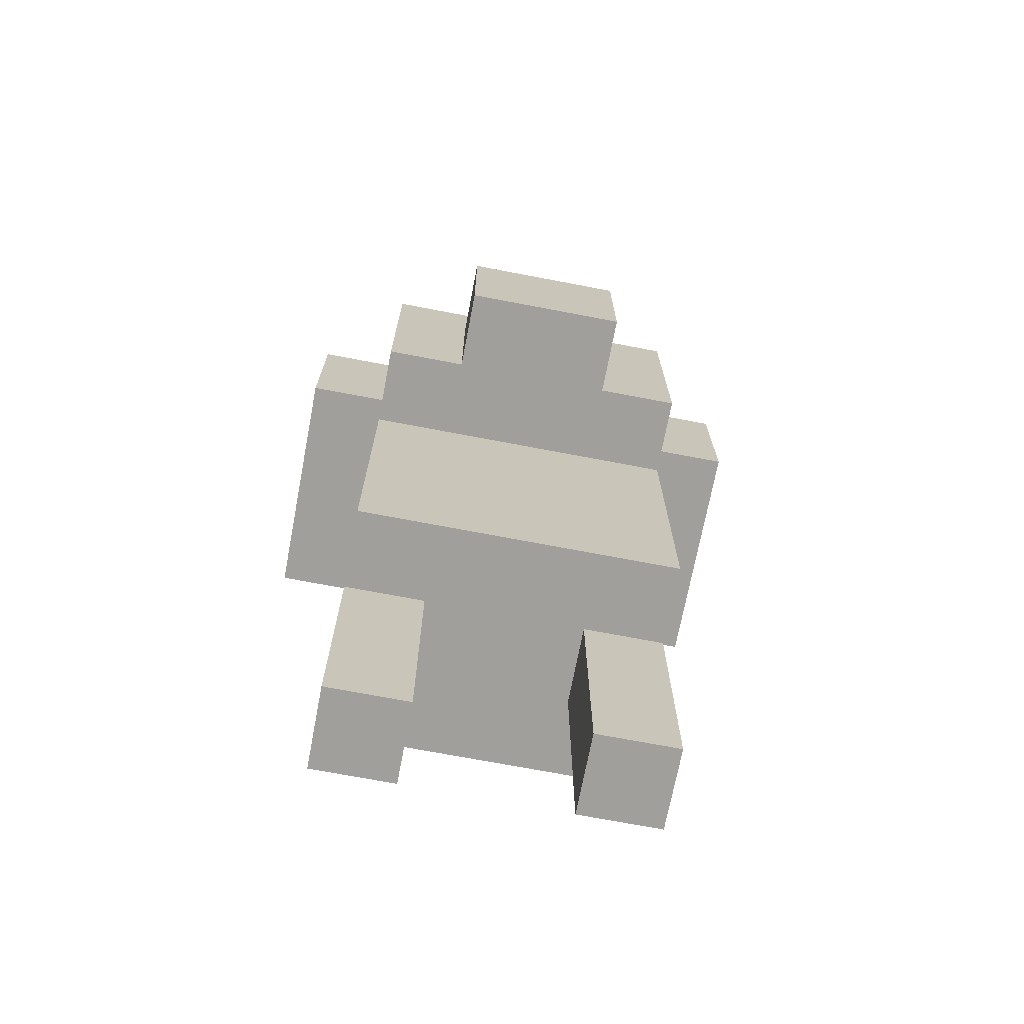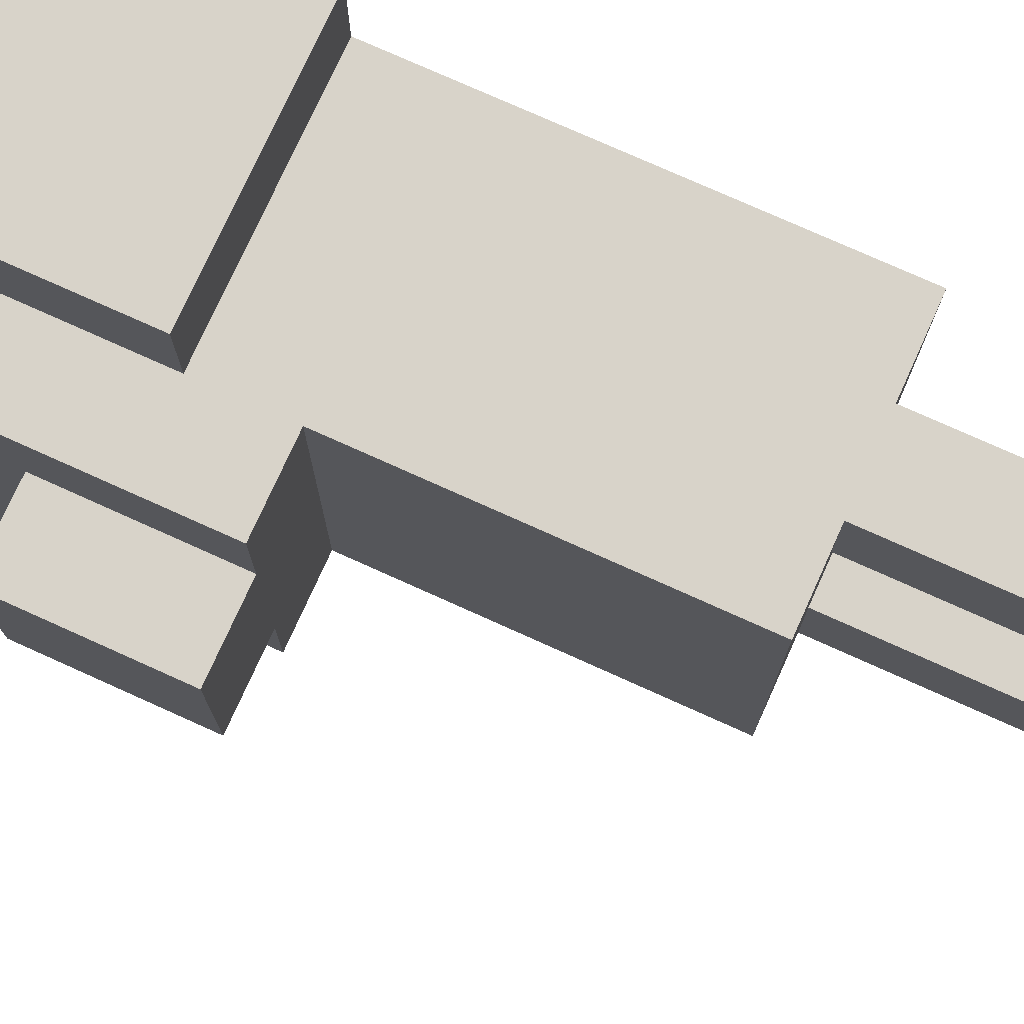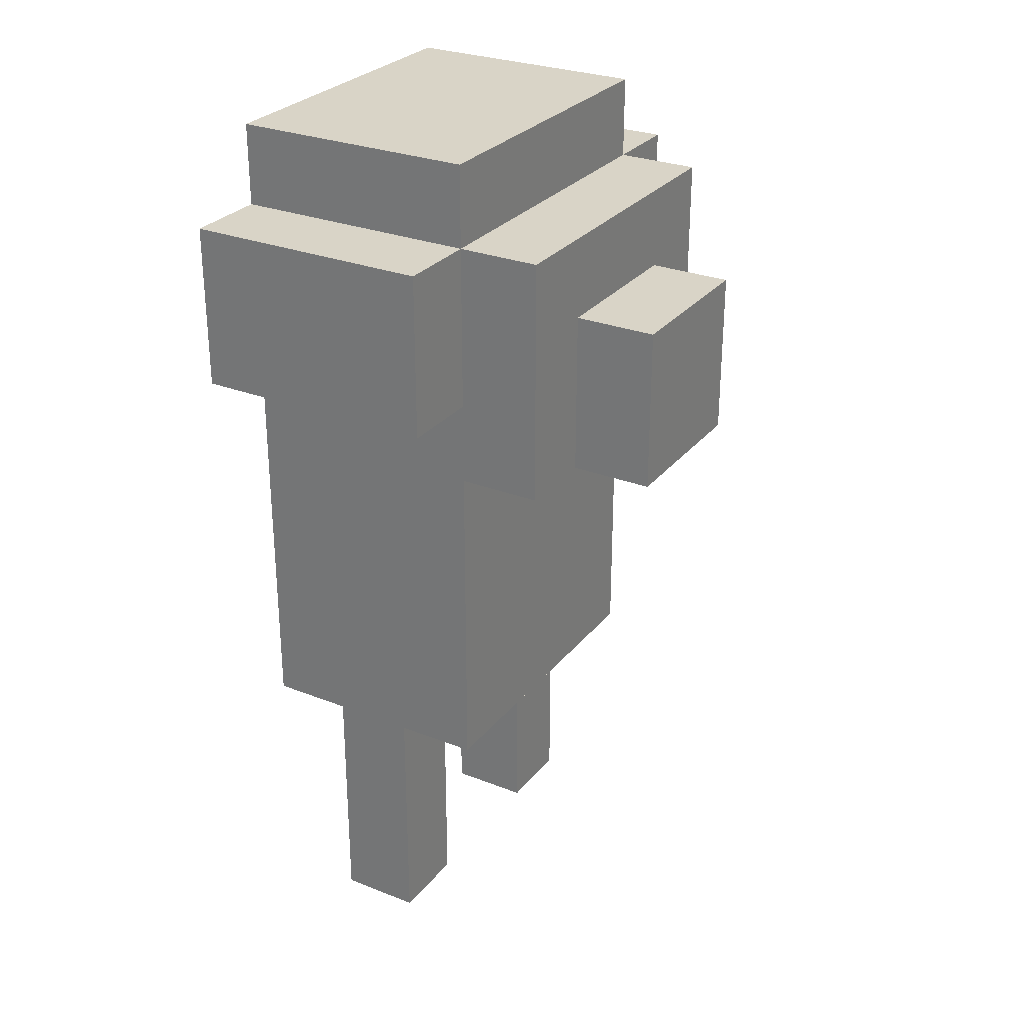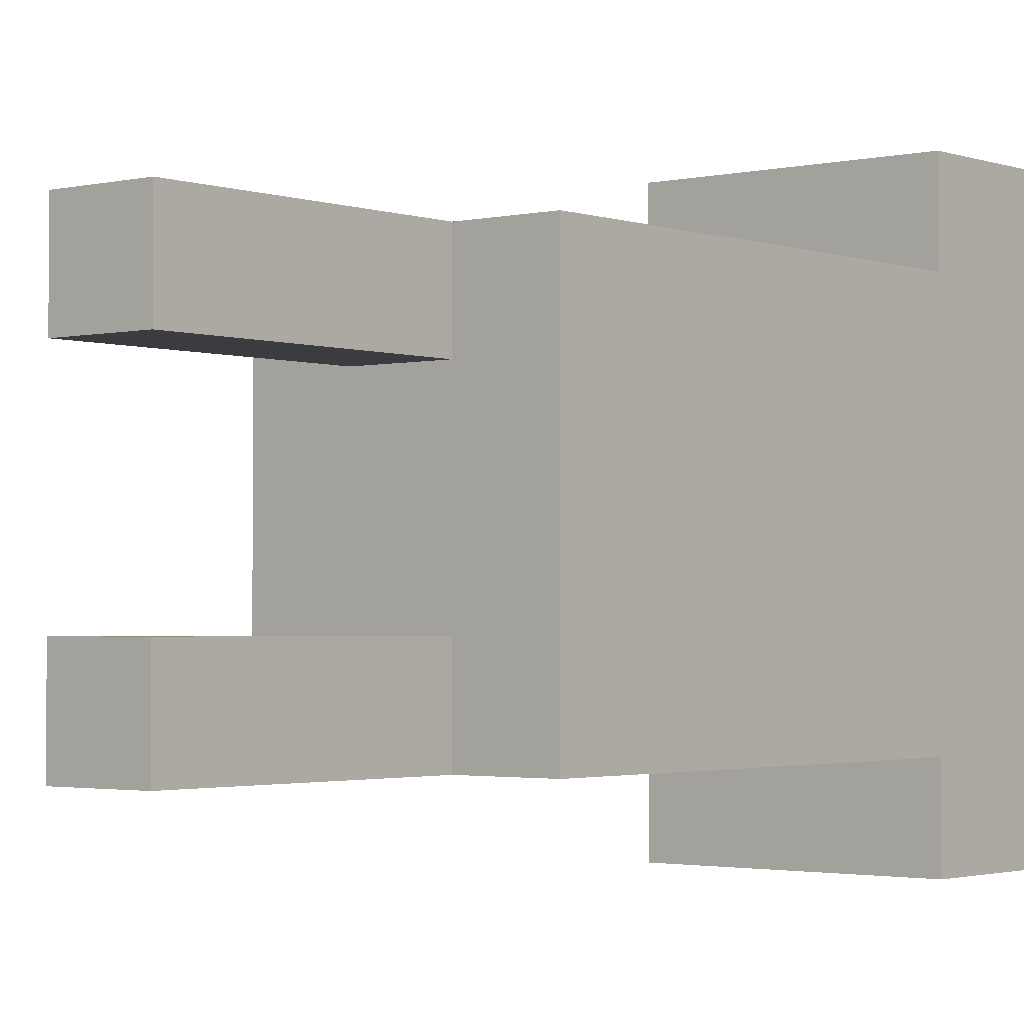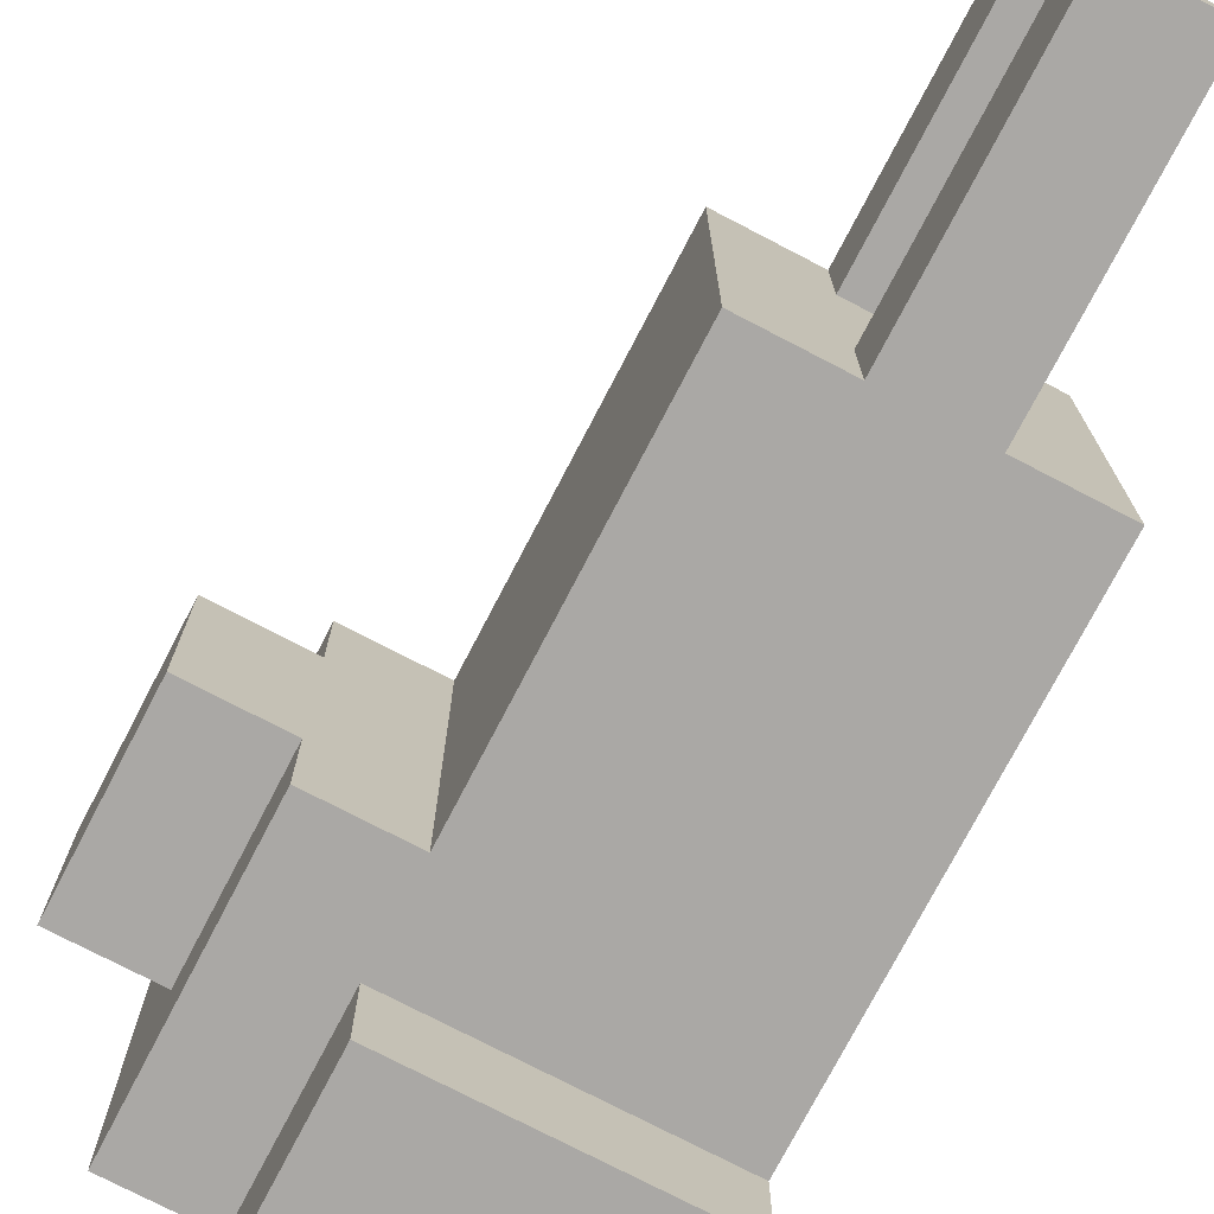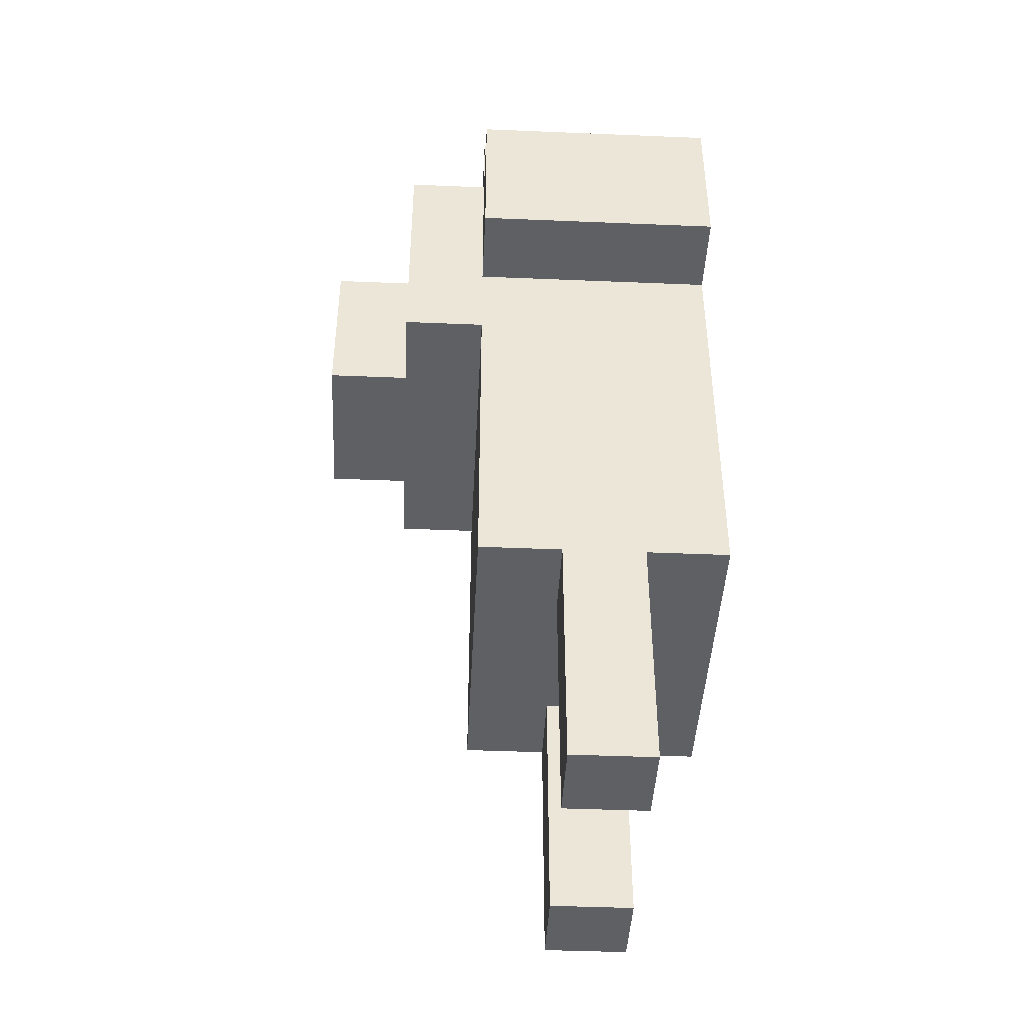
<metadata>
{"format":"obj","ext":"obj","renderer":"f3d","projection":"perspective","resolution":1024,"background":"white","views":[{"elev":-71.2,"azim":-100.8,"up":"+Y"},{"elev":75.8,"azim":-65.7,"up":"+Z"},{"elev":28.4,"azim":-149.4,"up":"+Y"},{"elev":-2.1,"azim":39.5,"up":"+Z"},{"elev":-75.1,"azim":-27.5,"up":"+Z"},{"elev":-43.7,"azim":-2.8,"up":"+Y"}]}
</metadata>
<code>
g default
v -0.24 0.64 0.08
v -0.24 0.56 0.08
v -0.24 0.56 -0.08
v -0.24 0.64 0
v -0.24 0.72 0
v -0.24 0.72 -0.08
v -0.24 0.72 0.08
v -0.24 0.64 0.08
v -0.24 0.64 0
v -0.24 0.72 0
v -0.16 0.64 0.08
v -0.16 0.56 0.16
v -0.16 0.56 0.08
v -0.16 0.72 0.08
v -0.16 0.8 0.16
v -0.16 0.72 0
v -0.16 0.72 -0.08
v -0.16 0.8 -0.16
v -0.16 0.56 -0.16
v -0.16 0.56 -0.08
v -0.08 0.32 0.16
v -0.08 0.24 0.16
v -0.08 0.24 0.08
v -0.08 0.32 0.08
v -0.08 0.32 0.08
v -0.08 0.24 0.08
v -0.08 0.24 -0.08
v -0.08 0.32 -0.08
v -0.08 0.56 0.16
v -0.08 0.32 0.16
v -0.08 0.32 -0.16
v -0.08 0.56 -0.16
v -0.08 0.32 -0.08
v -0.08 0.24 -0.08
v -0.08 0.24 -0.16
v -0.08 0.32 -0.16
v -0.08 0.8 0.24
v -0.08 0.64 0.24
v -0.08 0.64 0.16
v -0.08 0.8 0.16
v -0.08 0.88 0.16
v -0.08 0.8 -0.16
v -0.08 0.88 -0.16
v -0.08 0.64 -0.16
v -0.08 0.64 -0.24
v -0.08 0.8 -0.24
v -0 0.16 0.16
v -0 0 0.16
v -0 0 0.08
v -0 0.16 0.08
v -0 0.16 -0.08
v -0 0 -0.08
v -0 0 -0.16
v -0 0.16 -0.16
v -0 0.24 0.16
v -0 0.16 0.16
v -0 0.16 0.08
v -0 0.24 0.08
v -0 0.24 -0.08
v -0 0.16 -0.08
v -0 0.16 -0.16
v -0 0.24 -0.16
v 0.08 0 0.16
v 0.08 0.16 0.16
v 0.08 0 0.08
v 0.08 0.16 0.08
v 0.08 0 -0.08
v 0.08 0.16 -0.08
v 0.08 0 -0.16
v 0.08 0.16 -0.16
v 0.08 0.16 0.16
v 0.08 0.24 0.16
v 0.08 0.16 0.08
v 0.08 0.24 0.08
v 0.08 0.16 -0.08
v 0.08 0.24 -0.08
v 0.08 0.16 -0.16
v 0.08 0.24 -0.16
v 0.16 0.24 0.16
v 0.16 0.32 0.16
v 0.16 0.24 0.08
v 0.16 0.32 0.08
v 0.16 0.24 0.08
v 0.16 0.32 0.08
v 0.16 0.24 -0.08
v 0.16 0.32 -0.08
v 0.16 0.64 0.16
v 0.16 0.32 0.16
v 0.16 0.32 -0.16
v 0.16 0.64 -0.16
v 0.16 0.24 -0.08
v 0.16 0.32 -0.08
v 0.16 0.24 -0.16
v 0.16 0.32 -0.16
v 0.16 0.64 0.16
v 0.16 0.72 0.16
v 0.16 0.64 -0.16
v 0.16 0.72 0.08
v 0.16 0.72 -0.08
v 0.16 0.72 -0.16
v 0.16 0.8 0.08
v 0.16 0.8 -0.08
v 0.16 0.64 0.24
v 0.16 0.72 0.16
v 0.16 0.64 0.16
v 0.16 0.8 0.24
v 0.16 0.8 0.16
v 0.16 0.88 0.16
v 0.16 0.8 0.08
v 0.16 0.8 -0.08
v 0.16 0.8 -0.16
v 0.16 0.88 -0.16
v 0.16 0.8 -0.24
v 0.16 0.64 -0.24
v 0.16 0.72 -0.16
v 0.16 0.64 -0.16
v 0.16 0.72 0.16
v 0.16 0.8 0.16
v 0.16 0.72 0.08
v 0.16 0.8 0.08
v 0.16 0.72 -0.08
v 0.16 0.8 -0.08
v 0.16 0.72 -0.16
v 0.16 0.8 -0.16
v 0.16 0.64 0.24
v -0.08 0.64 0.24
v -0.08 0.8 0.24
v 0.16 0.8 0.24
v -0.08 0.56 0.16
v -0.16 0.56 0.16
v -0.16 0.8 0.16
v -0.08 0.64 0.16
v -0.08 0.8 0.16
v 0.16 0.8 0.16
v -0.08 0.88 0.16
v 0.16 0.88 0.16
v -0 0.24 0.16
v -0.08 0.24 0.16
v -0.08 0.32 0.16
v -0 0.32 0.16
v -0 0.32 0.16
v -0.08 0.32 0.16
v -0.08 0.56 0.16
v -0.08 0.64 0.16
v 0.08 0.32 0.16
v 0.08 0.24 0.16
v -0 0.24 0.16
v 0.16 0.32 0.16
v 0.16 0.64 0.16
v 0.08 0 0.16
v -0 0 0.16
v -0 0.16 0.16
v 0.08 0.16 0.16
v 0.08 0.16 0.16
v -0 0.16 0.16
v -0 0.24 0.16
v 0.08 0.24 0.16
v 0.16 0.24 0.16
v 0.08 0.24 0.16
v 0.08 0.32 0.16
v 0.16 0.32 0.16
v -0.16 0.56 0.08
v -0.24 0.56 0.08
v -0.24 0.64 0.08
v -0.16 0.64 0.08
v -0.16 0.64 0.08
v -0.24 0.64 0.08
v -0.24 0.72 0.08
v -0.16 0.72 0.08
v 0.08 0 -0.08
v -0 0 -0.08
v -0 0.16 -0.08
v 0.08 0.16 -0.08
v 0.08 0.16 -0.08
v -0 0.16 -0.08
v -0 0.24 -0.08
v 0.08 0.24 -0.08
v -0 0 0.08
v 0.08 0 0.08
v -0 0.16 0.08
v 0.08 0.16 0.08
v -0 0.16 0.08
v 0.08 0.16 0.08
v -0 0.24 0.08
v 0.08 0.24 0.08
v -0.24 0.56 -0.08
v -0.16 0.56 -0.08
v -0.24 0.72 -0.08
v -0.16 0.72 -0.08
v -0.16 0.56 -0.16
v -0.08 0.56 -0.16
v -0.16 0.8 -0.16
v -0.08 0.64 -0.16
v -0.08 0.8 -0.16
v 0.16 0.8 -0.16
v -0.08 0.88 -0.16
v 0.16 0.88 -0.16
v -0.08 0.24 -0.16
v -0 0.24 -0.16
v -0.08 0.32 -0.16
v -0 0.32 -0.16
v -0.08 0.32 -0.16
v -0 0.32 -0.16
v -0.08 0.56 -0.16
v -0.08 0.64 -0.16
v 0.08 0.32 -0.16
v 0.08 0.24 -0.16
v -0 0.24 -0.16
v 0.16 0.32 -0.16
v 0.16 0.64 -0.16
v -0 0 -0.16
v 0.08 0 -0.16
v -0 0.16 -0.16
v 0.08 0.16 -0.16
v -0 0.16 -0.16
v 0.08 0.16 -0.16
v -0 0.24 -0.16
v 0.08 0.24 -0.16
v 0.08 0.24 -0.16
v 0.16 0.24 -0.16
v 0.08 0.32 -0.16
v 0.16 0.32 -0.16
v -0.08 0.64 -0.24
v 0.16 0.64 -0.24
v -0.08 0.8 -0.24
v 0.16 0.8 -0.24
v -0 0 0.08
v -0 0 0.16
v 0.08 0 0.16
v 0.08 0 0.08
v -0 0 -0.16
v -0 0 -0.08
v 0.08 0 -0.08
v 0.08 0 -0.16
v -0.08 0.24 0.08
v -0.08 0.24 0.16
v -0 0.24 0.16
v -0 0.24 0.08
v 0.08 0.24 0.08
v 0.08 0.24 0.16
v 0.16 0.24 0.16
v 0.16 0.24 0.08
v -0.08 0.24 -0.08
v -0.08 0.24 0.08
v -0 0.24 0.08
v 0.08 0.24 0.08
v 0.16 0.24 0.08
v -0 0.24 -0.08
v 0.08 0.24 -0.08
v 0.16 0.24 -0.08
v -0.08 0.24 -0.16
v -0.08 0.24 -0.08
v -0 0.24 -0.08
v -0 0.24 -0.16
v 0.08 0.24 -0.16
v 0.08 0.24 -0.08
v 0.16 0.24 -0.08
v 0.16 0.24 -0.16
v -0.16 0.56 0.08
v -0.16 0.56 0.16
v -0.08 0.56 0.16
v -0.16 0.56 -0.08
v -0.24 0.56 -0.08
v -0.24 0.56 0.08
v -0.16 0.56 -0.16
v -0.08 0.56 -0.16
v -0.08 0.64 0.16
v -0.08 0.64 0.24
v 0.16 0.64 0.24
v 0.16 0.64 0.16
v -0.08 0.64 -0.24
v -0.08 0.64 -0.16
v 0.16 0.64 -0.16
v 0.16 0.64 -0.24
v -0.24 0.72 0.08
v -0.24 0.72 0
v -0.16 0.72 0.08
v -0.16 0.72 0
v -0.24 0.72 0
v -0.24 0.72 -0.08
v -0.16 0.72 0
v -0.16 0.72 -0.08
v -0.08 0.8 0.24
v -0.08 0.8 0.16
v 0.16 0.8 0.24
v 0.16 0.8 0.16
v -0.16 0.8 0.16
v -0.16 0.8 -0.16
v -0.08 0.8 -0.16
v -0.08 0.8 -0.24
v 0.16 0.8 -0.16
v 0.16 0.8 -0.24
v -0.08 0.88 0.16
v -0.08 0.88 -0.16
v 0.16 0.88 0.16
v 0.16 0.88 -0.16
g default_0
f 3 2 1
f 3 1 4
f 3 4 5
f 3 5 6
f 9 8 7
f 9 7 10
f 13 12 11
f 11 12 14
f 14 12 15
f 16 14 15
f 17 16 15
f 17 15 18
f 19 17 18
f 19 20 17
f 23 22 21
f 23 21 24
f 27 26 25
f 27 25 28
f 28 25 29
f 25 30 29
f 31 28 29
f 31 29 32
f 35 34 33
f 35 33 36
f 39 38 37
f 39 37 40
f 42 40 41
f 42 41 43
f 45 44 42
f 45 42 46
f 49 48 47
f 49 47 50
f 53 52 51
f 53 51 54
f 57 56 55
f 57 55 58
f 61 60 59
f 61 59 62
f 65 64 63
f 65 66 64
f 69 68 67
f 69 70 68
f 73 72 71
f 73 74 72
f 77 76 75
f 77 78 76
f 81 80 79
f 81 82 80
f 85 84 83
f 85 86 84
f 86 87 84
f 84 87 88
f 89 87 86
f 89 90 87
f 93 92 91
f 93 94 92
f 97 96 95
f 97 98 96
f 97 99 98
f 97 100 99
f 99 101 98
f 99 102 101
f 105 104 103
f 104 106 103
f 104 107 106
f 109 108 107
f 110 108 109
f 111 108 110
f 111 112 108
f 114 113 111
f 114 111 115
f 114 115 116
f 119 118 117
f 119 120 118
f 123 122 121
f 123 124 122
f 127 126 125
f 127 125 128
f 131 130 129
f 131 129 132
f 131 132 133
f 135 133 134
f 135 134 136
f 139 138 137
f 139 137 140
f 143 142 141
f 144 143 141
f 144 141 145
f 141 146 145
f 141 147 146
f 144 145 148
f 144 148 149
f 152 151 150
f 152 150 153
f 156 155 154
f 156 154 157
f 160 159 158
f 160 158 161
f 164 163 162
f 164 162 165
f 168 167 166
f 168 166 169
f 172 171 170
f 172 170 173
f 176 175 174
f 176 174 177
f 180 179 178
f 180 181 179
f 184 183 182
f 184 185 183
f 188 187 186
f 188 189 187
f 192 191 190
f 192 193 191
f 192 194 193
f 196 195 194
f 196 197 195
f 200 199 198
f 200 201 199
f 204 203 202
f 205 203 204
f 205 206 203
f 203 206 207
f 203 207 208
f 205 209 206
f 205 210 209
f 213 212 211
f 213 214 212
f 217 216 215
f 217 218 216
f 221 220 219
f 221 222 220
f 225 224 223
f 225 226 224
f 229 228 227
f 229 227 230
f 233 232 231
f 233 231 234
f 237 236 235
f 237 235 238
f 241 240 239
f 241 239 242
f 245 244 243
f 246 245 243
f 247 246 243
f 247 243 248
f 247 248 249
f 247 249 250
f 253 252 251
f 253 251 254
f 257 256 255
f 257 255 258
f 261 260 259
f 261 259 262
f 259 263 262
f 259 264 263
f 261 262 265
f 261 265 266
f 269 268 267
f 269 267 270
f 273 272 271
f 273 271 274
f 277 276 275
f 277 278 276
f 281 280 279
f 281 282 280
f 285 284 283
f 285 286 284
f 284 288 287
f 284 289 288
f 291 290 289
f 291 292 290
f 295 294 293
f 295 296 294

</code>
